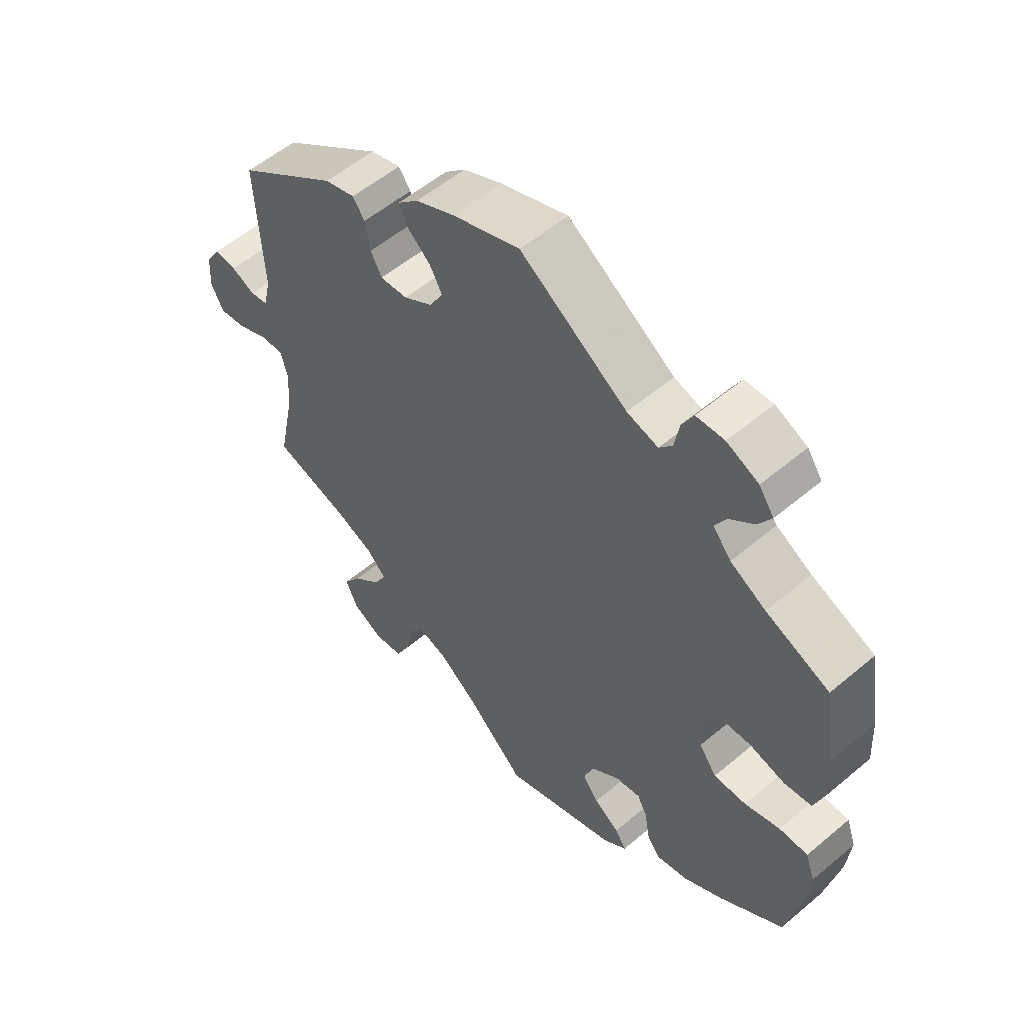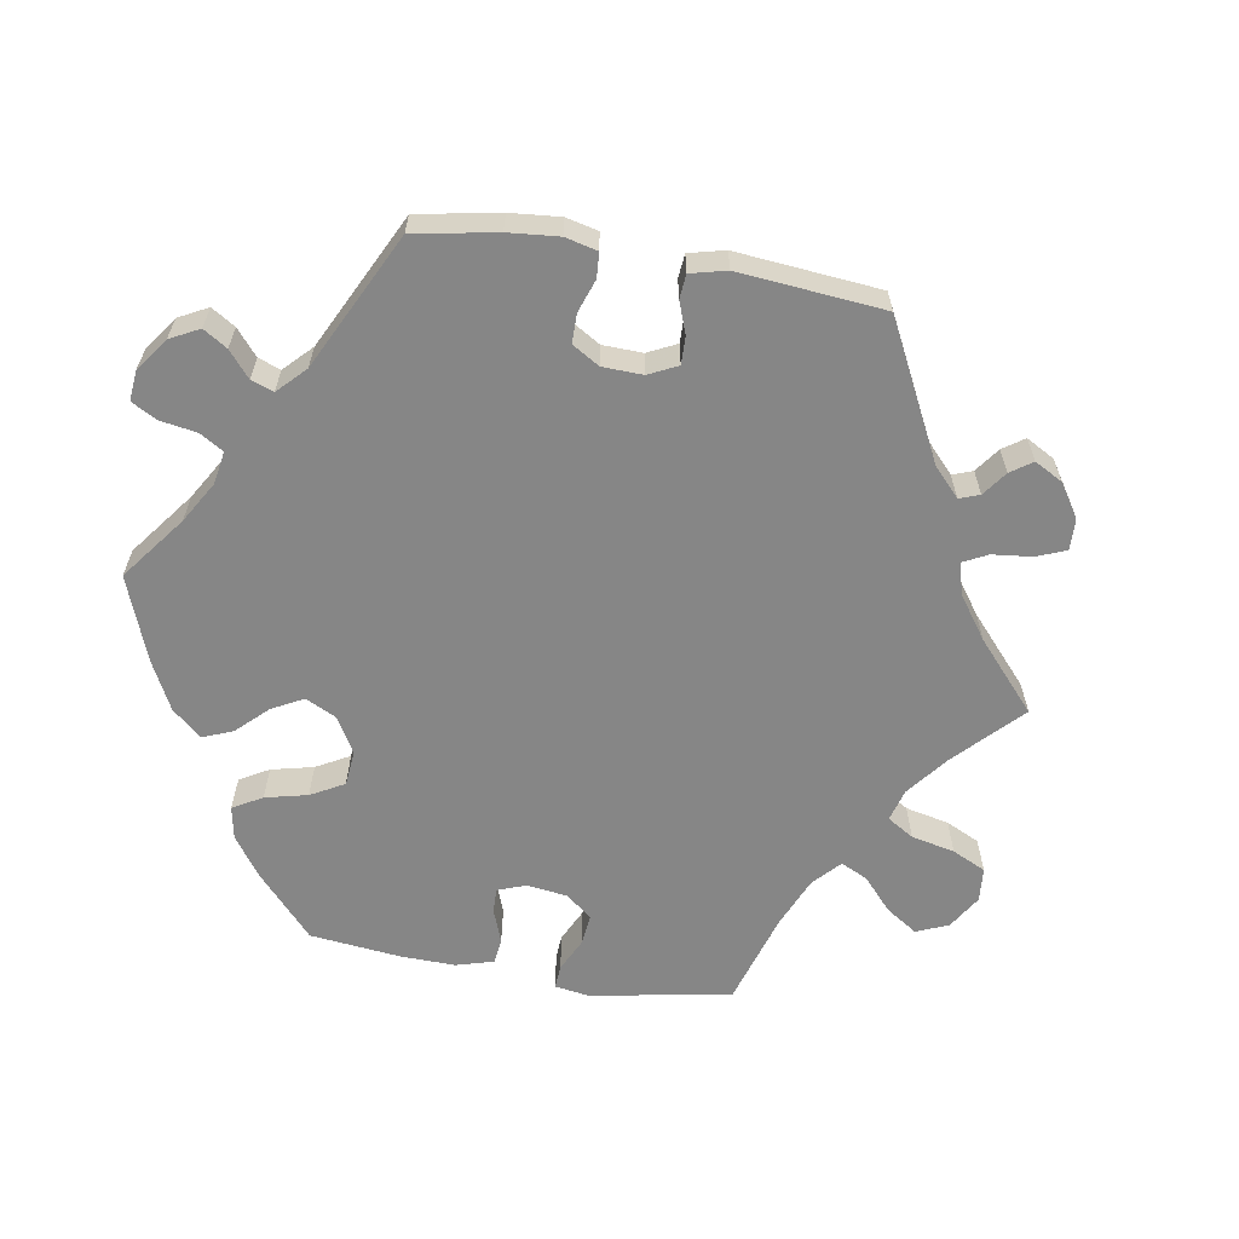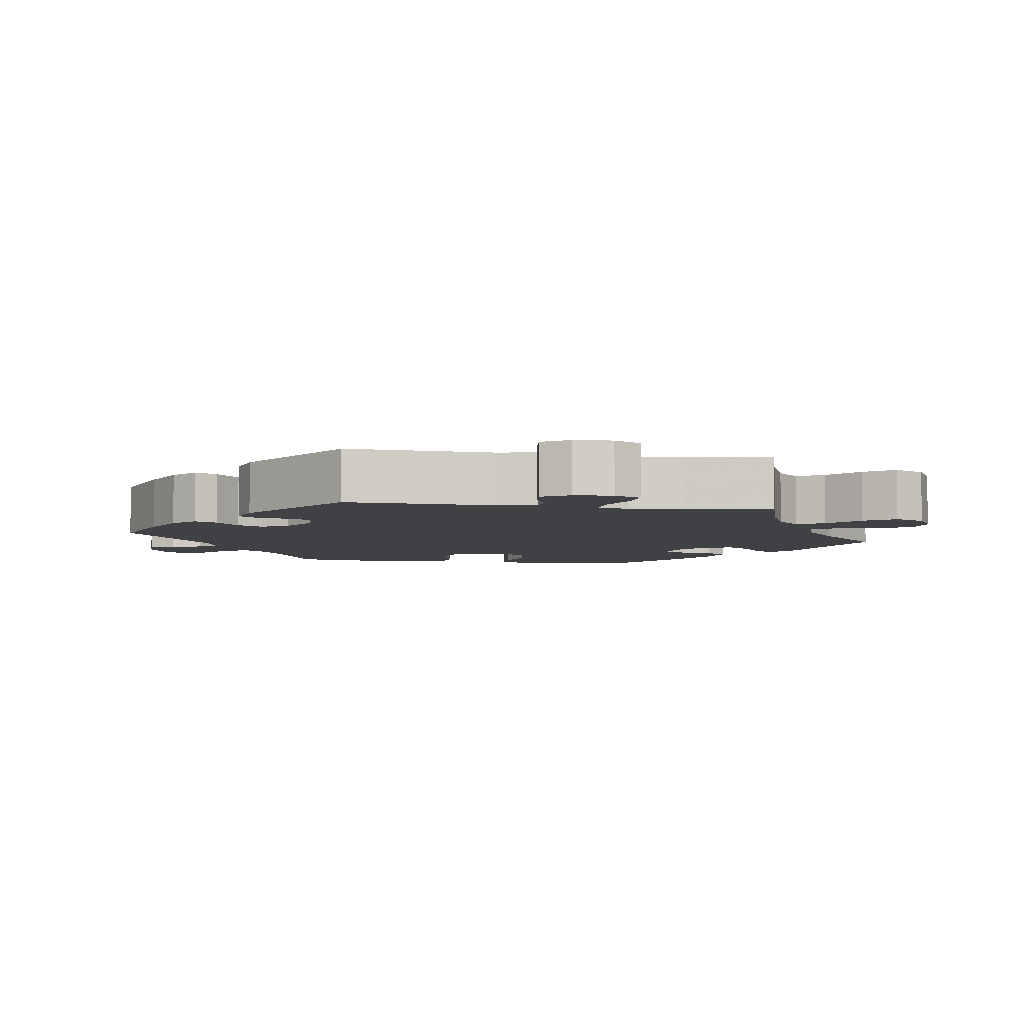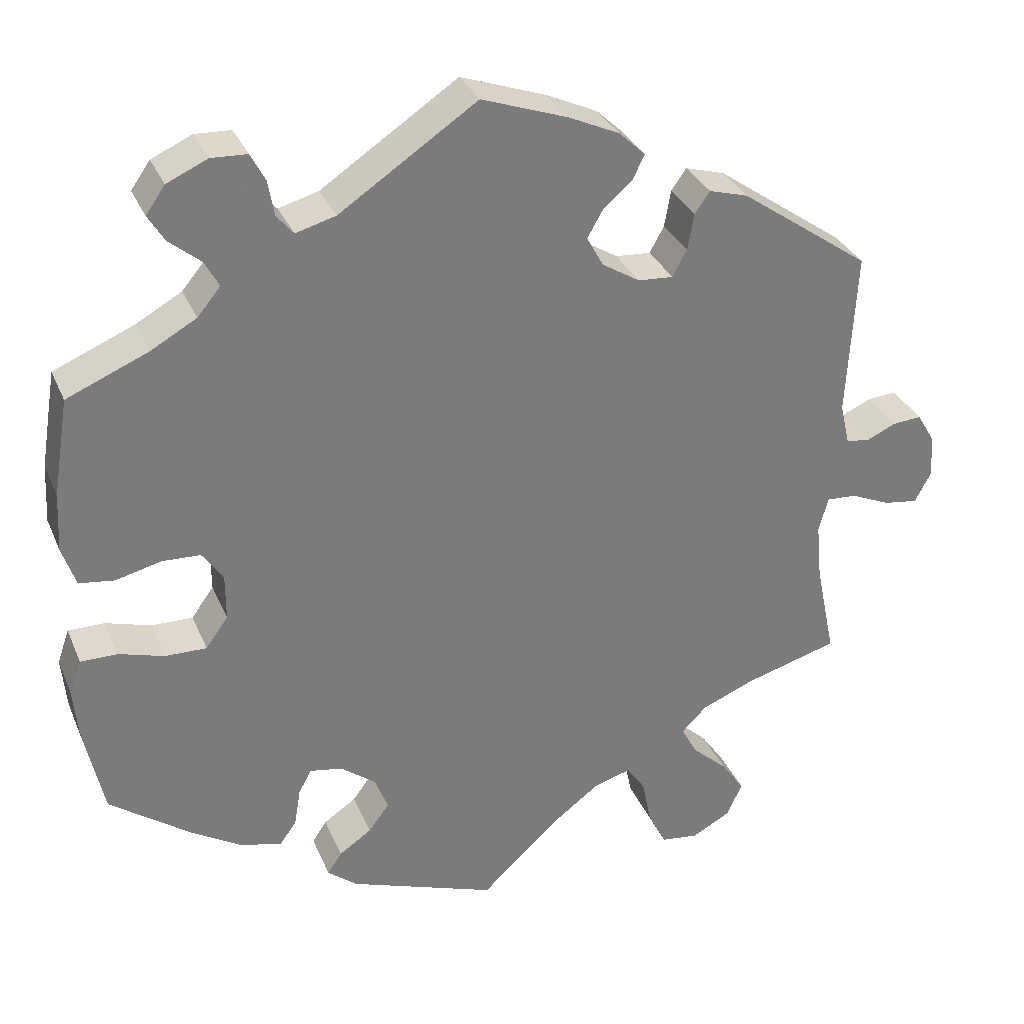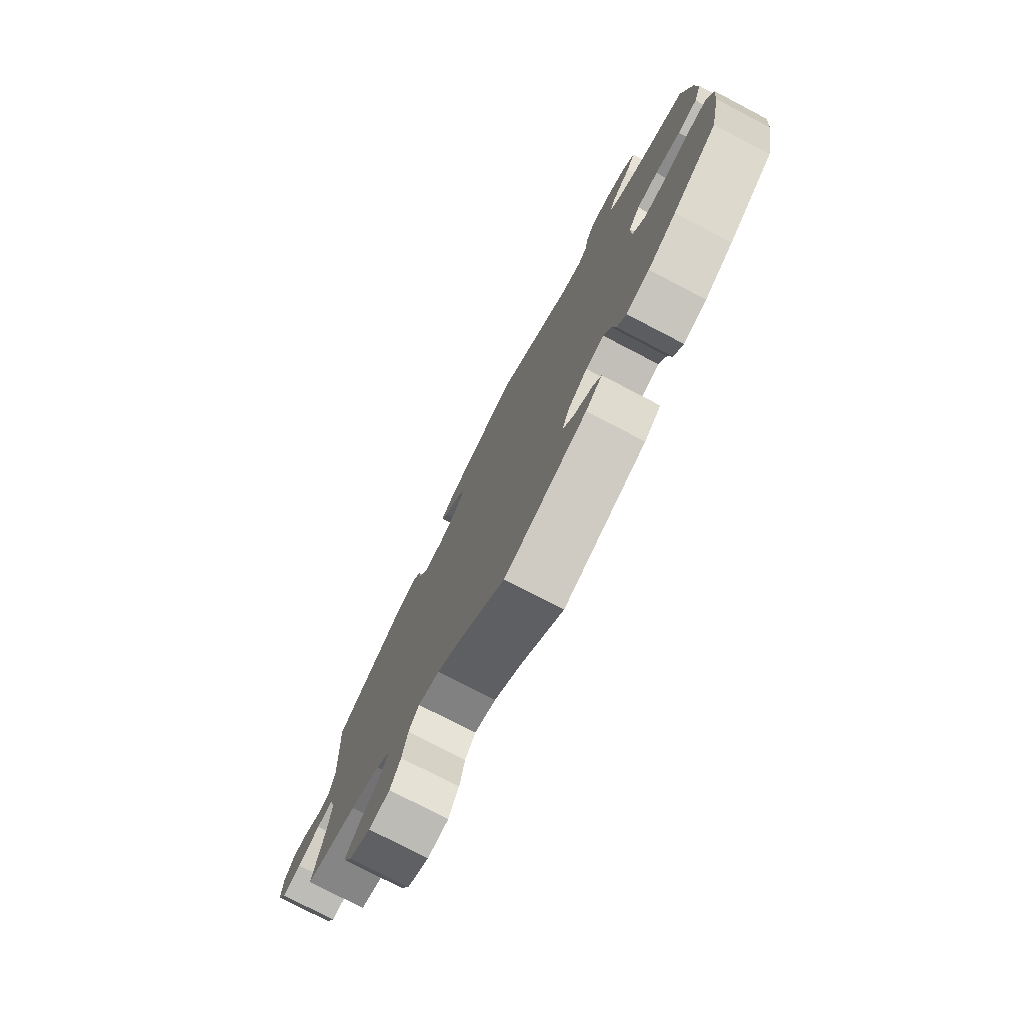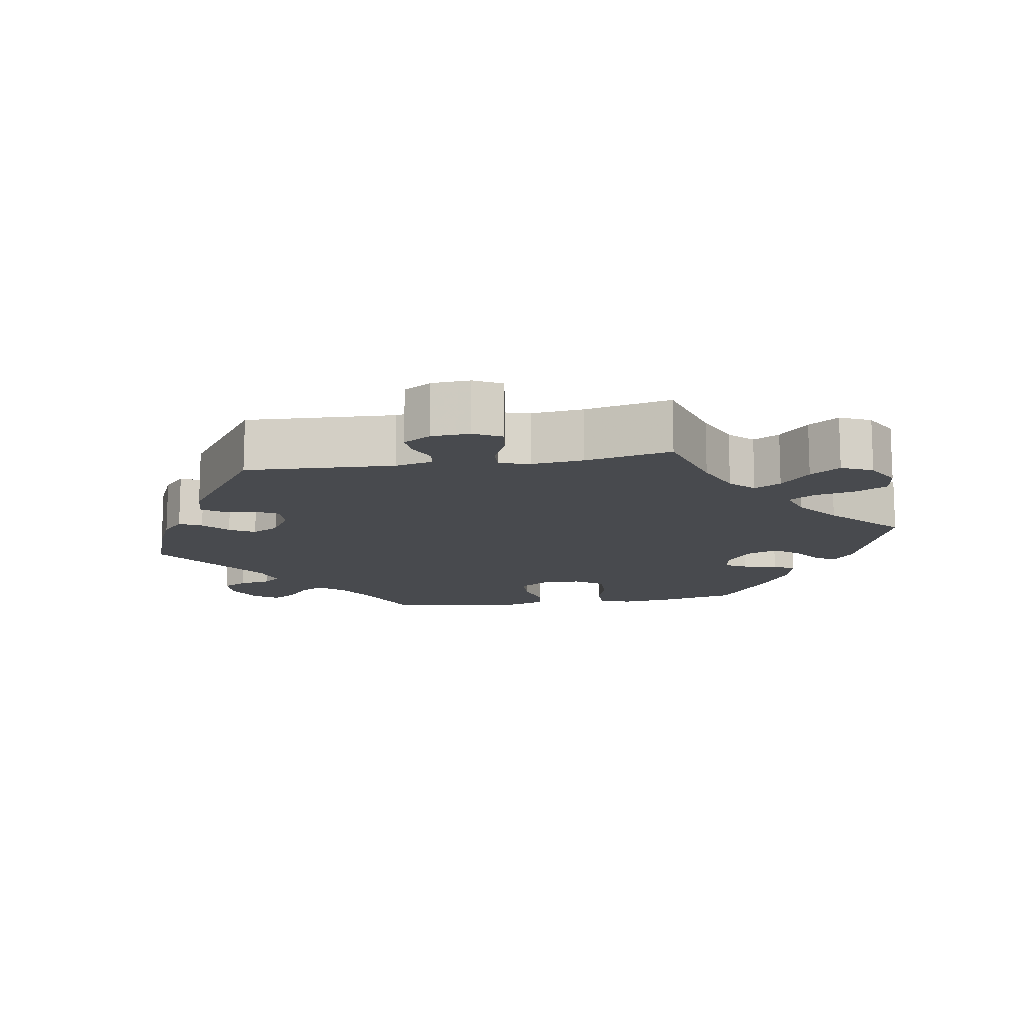
<metadata>
{"format":"obj","ext":"obj","renderer":"f3d","projection":"perspective","resolution":1024,"background":"white","views":[{"elev":55.3,"azim":-131.6,"up":"+Z"},{"elev":-62.0,"azim":20.3,"up":"+Y"},{"elev":-5.6,"azim":81.7,"up":"+Y"},{"elev":32.0,"azim":-20.4,"up":"+Z"},{"elev":-77.2,"azim":-117.5,"up":"+Z"},{"elev":-13.2,"azim":99.6,"up":"+Y"}]}
</metadata>
<code>
v 0.49 0.07 0.083
v 0.502 0.07 0.031
v 0.531 0.07 0.026
v 0.569 0.07 0.043
v 0.605 0.07 0.046
v 0.628 0.07 0.008
v 0.631 0.07 -0.046
v 0.611 0.07 -0.084
v 0.568 0.07 -0.078
v 0.518 0.07 -0.056
v 0.481 0.07 -0.054
v 0.469 0.07 -0.097
v 0.476 0.07 -0.169
v 0.501 0.07 -0.289
v 0.383 0.07 -0.323
v 0.317 0.07 -0.35
v 0.285 0.07 -0.382
v 0.305 0.07 -0.419
v 0.35 0.07 -0.46
v 0.379 0.07 -0.502
v 0.359 0.07 -0.545
v 0.311 0.07 -0.571
v 0.264 0.07 -0.565
v 0.241 0.07 -0.519
v 0.229 0.07 -0.461
v 0.206 0.07 -0.427
v 0.158 0.07 -0.442
v 0.097 0.07 -0.488
v 0.001 0.07 -0.578
v -0.184 0.07 -0.512
v -0.221 0.07 -0.482
v -0.203 0.07 -0.455
v -0.162 0.07 -0.427
v -0.136 0.07 -0.392
v -0.153 0.07 -0.349
v -0.197 0.07 -0.315
v -0.238 0.07 -0.308
v -0.254 0.07 -0.338
v -0.262 0.07 -0.386
v -0.283 0.07 -0.415
v -0.335 0.07 -0.402
v -0.399 0.07 -0.363
v -0.5 0.07 -0.289
v -0.524 0.07 -0.177
v -0.53 0.07 -0.111
v -0.515 0.07 -0.068
v -0.469 0.07 -0.068
v -0.412 0.07 -0.085
v -0.36 0.07 -0.086
v -0.332 0.07 -0.047
v -0.332 0.07 0.01
v -0.358 0.07 0.049
v -0.406 0.07 0.051
v -0.463 0.07 0.037
v -0.507 0.07 0.043
v -0.524 0.07 0.093
v -0.52 0.07 0.167
v -0.5 0.07 0.289
v -0.398 0.07 0.332
v -0.341 0.07 0.364
v -0.312 0.07 0.399
v -0.33 0.07 0.432
v -0.369 0.07 0.464
v -0.39 0.07 0.498
v -0.366 0.07 0.532
v -0.315 0.07 0.555
v -0.27 0.07 0.553
v -0.252 0.07 0.519
v -0.244 0.07 0.474
v -0.223 0.07 0.449
v -0.173 0.07 0.463
v -0.001 0.07 0.578
v 0.107 0.07 0.54
v 0.17 0.07 0.511
v 0.203 0.07 0.48
v 0.188 0.07 0.449
v 0.152 0.07 0.418
v 0.132 0.07 0.383
v 0.153 0.07 0.345
v 0.2 0.07 0.316
v 0.244 0.07 0.313
v 0.262 0.07 0.346
v 0.27 0.07 0.392
v 0.289 0.07 0.419
v 0.338 0.07 0.405
v 0.501 0.07 0.29
v 0.49 0 0.083
v 0.502 0 0.031
v 0.531 0 0.026
v 0.569 0 0.043
v 0.605 0 0.046
v 0.628 0 0.008
v 0.631 0 -0.046
v 0.611 0 -0.084
v 0.568 0 -0.078
v 0.518 0 -0.056
v 0.481 0 -0.054
v 0.469 0 -0.097
v 0.476 0 -0.169
v 0.501 0 -0.289
v 0.383 0 -0.323
v 0.317 0 -0.35
v 0.285 0 -0.382
v 0.305 0 -0.419
v 0.35 0 -0.46
v 0.379 0 -0.502
v 0.359 0 -0.545
v 0.311 0 -0.571
v 0.264 0 -0.565
v 0.241 0 -0.519
v 0.229 0 -0.461
v 0.206 0 -0.427
v 0.158 0 -0.442
v 0.097 0 -0.488
v 0.001 0 -0.578
v -0.184 0 -0.512
v -0.221 0 -0.482
v -0.203 0 -0.455
v -0.162 0 -0.427
v -0.136 0 -0.392
v -0.153 0 -0.349
v -0.197 0 -0.315
v -0.238 0 -0.308
v -0.254 0 -0.338
v -0.262 0 -0.386
v -0.283 0 -0.415
v -0.335 0 -0.402
v -0.399 0 -0.363
v -0.5 0 -0.289
v -0.524 0 -0.177
v -0.53 0 -0.111
v -0.515 0 -0.068
v -0.469 0 -0.068
v -0.412 0 -0.085
v -0.36 0 -0.086
v -0.332 0 -0.047
v -0.332 0 0.01
v -0.358 0 0.049
v -0.406 0 0.051
v -0.463 0 0.037
v -0.507 0 0.043
v -0.524 0 0.093
v -0.52 0 0.167
v -0.5 0 0.289
v -0.398 0 0.332
v -0.341 0 0.364
v -0.312 0 0.399
v -0.33 0 0.432
v -0.369 0 0.464
v -0.39 0 0.498
v -0.366 0 0.532
v -0.315 0 0.555
v -0.27 0 0.553
v -0.252 0 0.519
v -0.244 0 0.474
v -0.223 0 0.449
v -0.173 0 0.463
v -0.001 0 0.578
v 0.107 0 0.54
v 0.17 0 0.511
v 0.203 0 0.48
v 0.188 0 0.449
v 0.152 0 0.418
v 0.132 0 0.383
v 0.153 0 0.345
v 0.2 0 0.316
v 0.244 0 0.313
v 0.262 0 0.346
v 0.27 0 0.392
v 0.289 0 0.419
v 0.338 0 0.405
v 0.501 0 0.29
f 85 86 1
f 82 83 84 85
f 81 82 85 1
f 80 81 1 2
f 79 80 2
f 74 75 76 77
f 74 77 78
f 71 72 73 74
f 70 71 74 78
f 66 67 68 69
f 66 69 70
f 65 66 70
f 62 63 64 65
f 61 62 65 70
f 60 61 70 78
f 56 57 58 59
f 53 54 55 56
f 52 53 56 59
f 51 52 59 60
f 45 46 47 48
f 45 48 49
f 44 45 49
f 43 44 49
f 42 43 49 50
f 38 39 40 41
f 37 38 41 42
f 30 31 32 33
f 28 29 30 33
f 27 28 33 34
f 26 27 34 35
f 22 23 24 25
f 22 25 26
f 21 22 26
f 18 19 20 21
f 17 18 21 26
f 16 17 26 35
f 13 14 15
f 12 13 15 16
f 11 12 16 35
f 7 8 9 10
f 7 10 11
f 6 7 11
f 3 4 5 6
f 2 3 6 11
f 79 2 11 35
f 51 60 78 79
f 50 51 79 35
f 37 42 50
f 36 37 50
f 35 36 50
f 87 172 171
f 171 170 169 168
f 87 171 168 167
f 88 87 167 166
f 88 166 165
f 163 162 161 160
f 164 163 160
f 160 159 158 157
f 164 160 157 156
f 155 154 153 152
f 156 155 152
f 156 152 151
f 151 150 149 148
f 156 151 148 147
f 164 156 147 146
f 145 144 143 142
f 142 141 140 139
f 145 142 139 138
f 146 145 138 137
f 134 133 132 131
f 135 134 131
f 135 131 130
f 135 130 129
f 136 135 129 128
f 127 126 125 124
f 128 127 124 123
f 119 118 117 116
f 119 116 115 114
f 120 119 114 113
f 121 120 113 112
f 111 110 109 108
f 112 111 108
f 112 108 107
f 107 106 105 104
f 112 107 104 103
f 121 112 103 102
f 101 100 99
f 102 101 99 98
f 121 102 98 97
f 96 95 94 93
f 97 96 93
f 97 93 92
f 92 91 90 89
f 97 92 89 88
f 121 97 88 165
f 165 164 146 137
f 121 165 137 136
f 136 128 123
f 136 123 122
f 136 122 121
f 1 87 88 2
f 2 88 89 3
f 3 89 90 4
f 4 90 91 5
f 5 91 92 6
f 6 92 93 7
f 7 93 94 8
f 8 94 95 9
f 9 95 96 10
f 10 96 97 11
f 11 97 98 12
f 12 98 99 13
f 13 99 100 14
f 14 100 101 15
f 15 101 102 16
f 16 102 103 17
f 17 103 104 18
f 18 104 105 19
f 19 105 106 20
f 20 106 107 21
f 21 107 108 22
f 22 108 109 23
f 23 109 110 24
f 24 110 111 25
f 25 111 112 26
f 26 112 113 27
f 27 113 114 28
f 28 114 115 29
f 29 115 116 30
f 30 116 117 31
f 31 117 118 32
f 32 118 119 33
f 33 119 120 34
f 34 120 121 35
f 35 121 122 36
f 36 122 123 37
f 37 123 124 38
f 38 124 125 39
f 39 125 126 40
f 40 126 127 41
f 41 127 128 42
f 42 128 129 43
f 43 129 130 44
f 44 130 131 45
f 45 131 132 46
f 46 132 133 47
f 47 133 134 48
f 48 134 135 49
f 49 135 136 50
f 50 136 137 51
f 51 137 138 52
f 52 138 139 53
f 53 139 140 54
f 54 140 141 55
f 55 141 142 56
f 56 142 143 57
f 57 143 144 58
f 58 144 145 59
f 59 145 146 60
f 60 146 147 61
f 61 147 148 62
f 62 148 149 63
f 63 149 150 64
f 64 150 151 65
f 65 151 152 66
f 66 152 153 67
f 67 153 154 68
f 68 154 155 69
f 69 155 156 70
f 70 156 157 71
f 71 157 158 72
f 72 158 159 73
f 73 159 160 74
f 74 160 161 75
f 75 161 162 76
f 76 162 163 77
f 77 163 164 78
f 78 164 165 79
f 79 165 166 80
f 80 166 167 81
f 81 167 168 82
f 82 168 169 83
f 83 169 170 84
f 84 170 171 85
f 85 171 172 86
f 86 172 87 1

</code>
